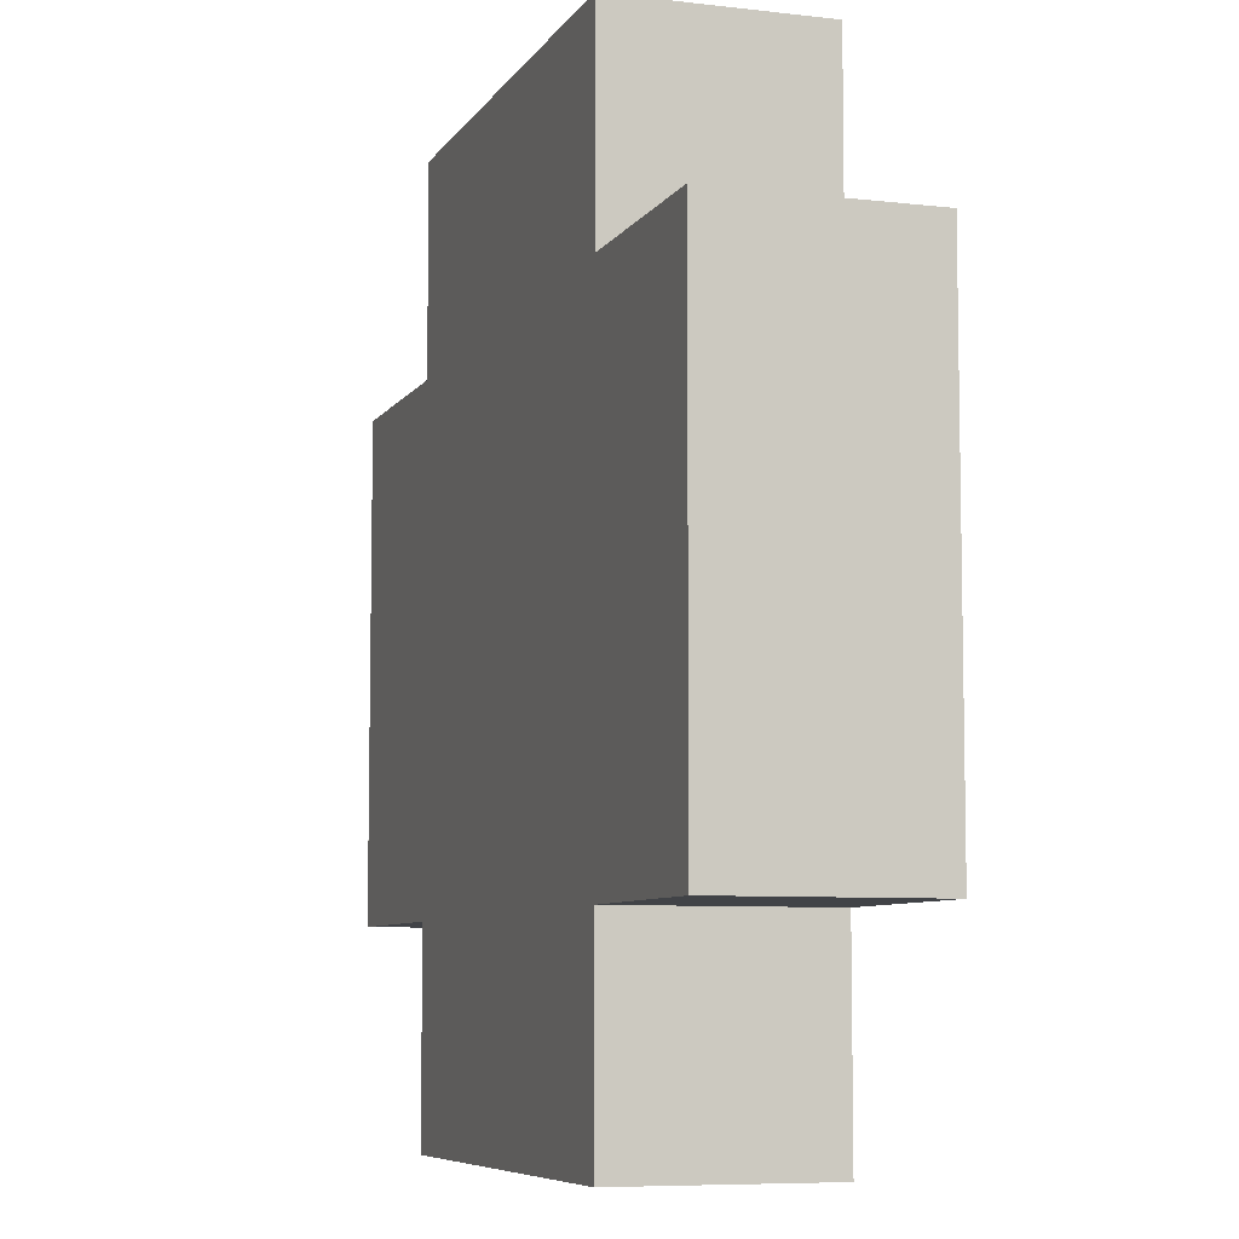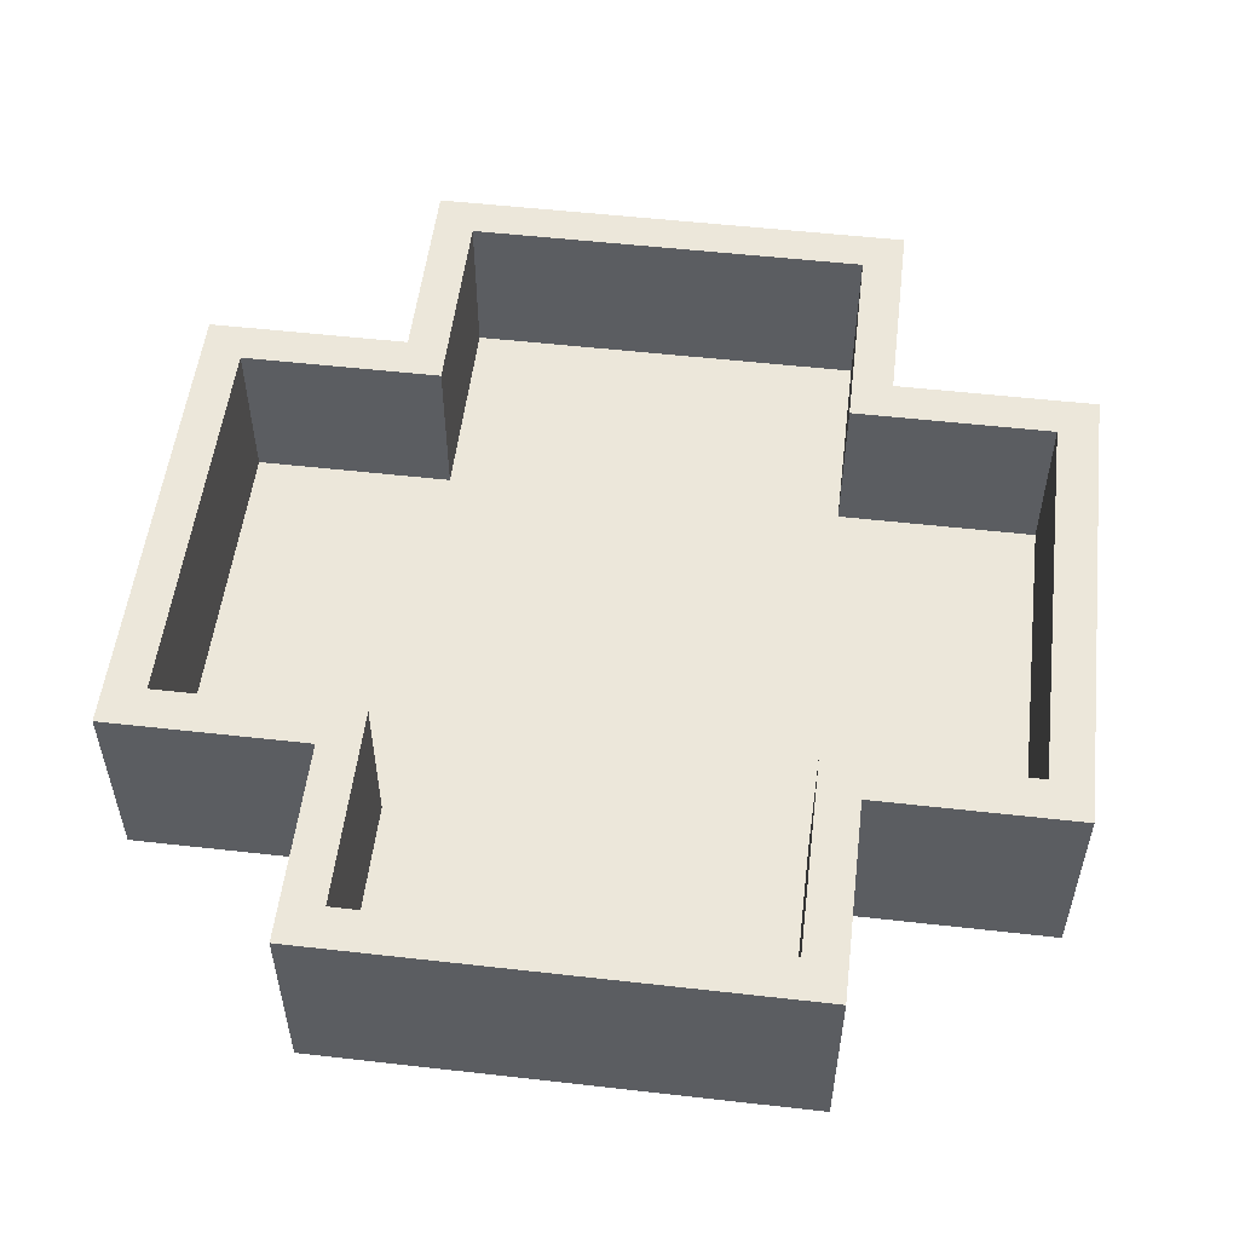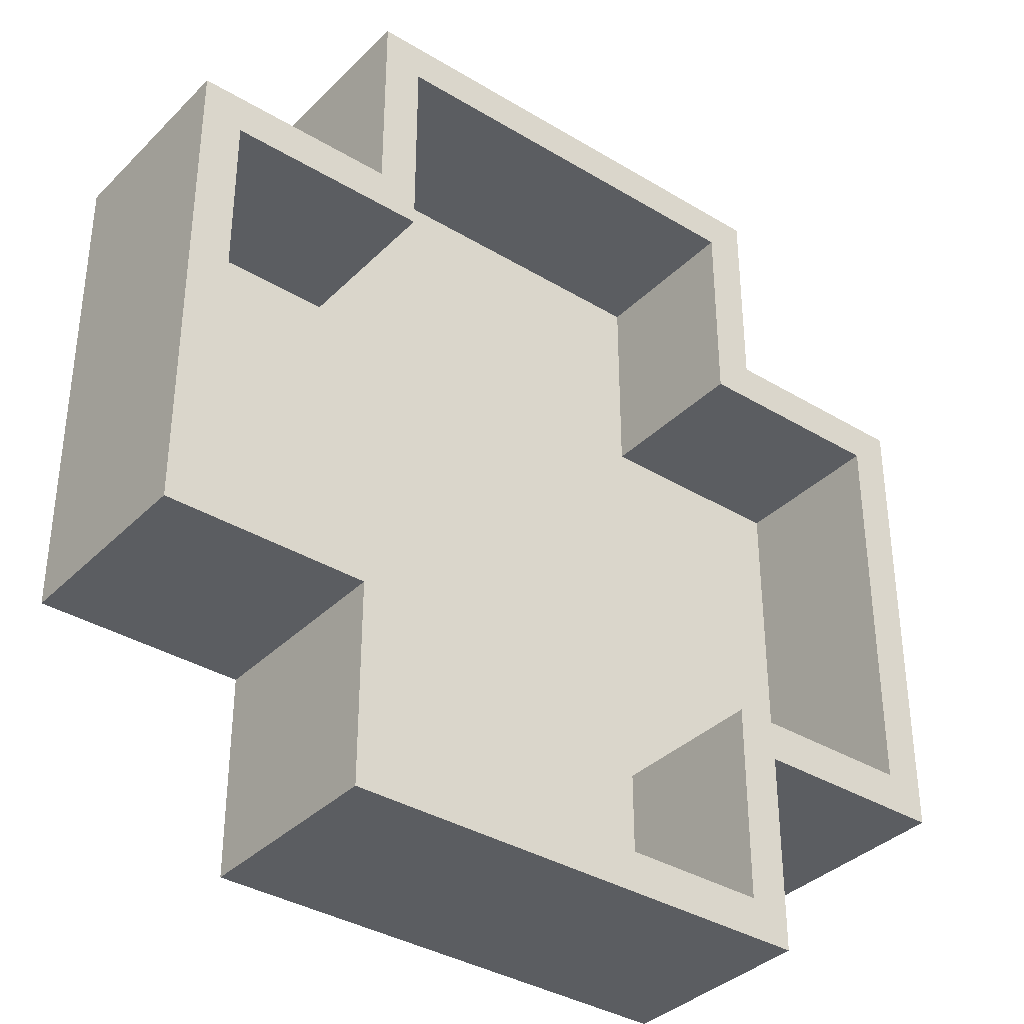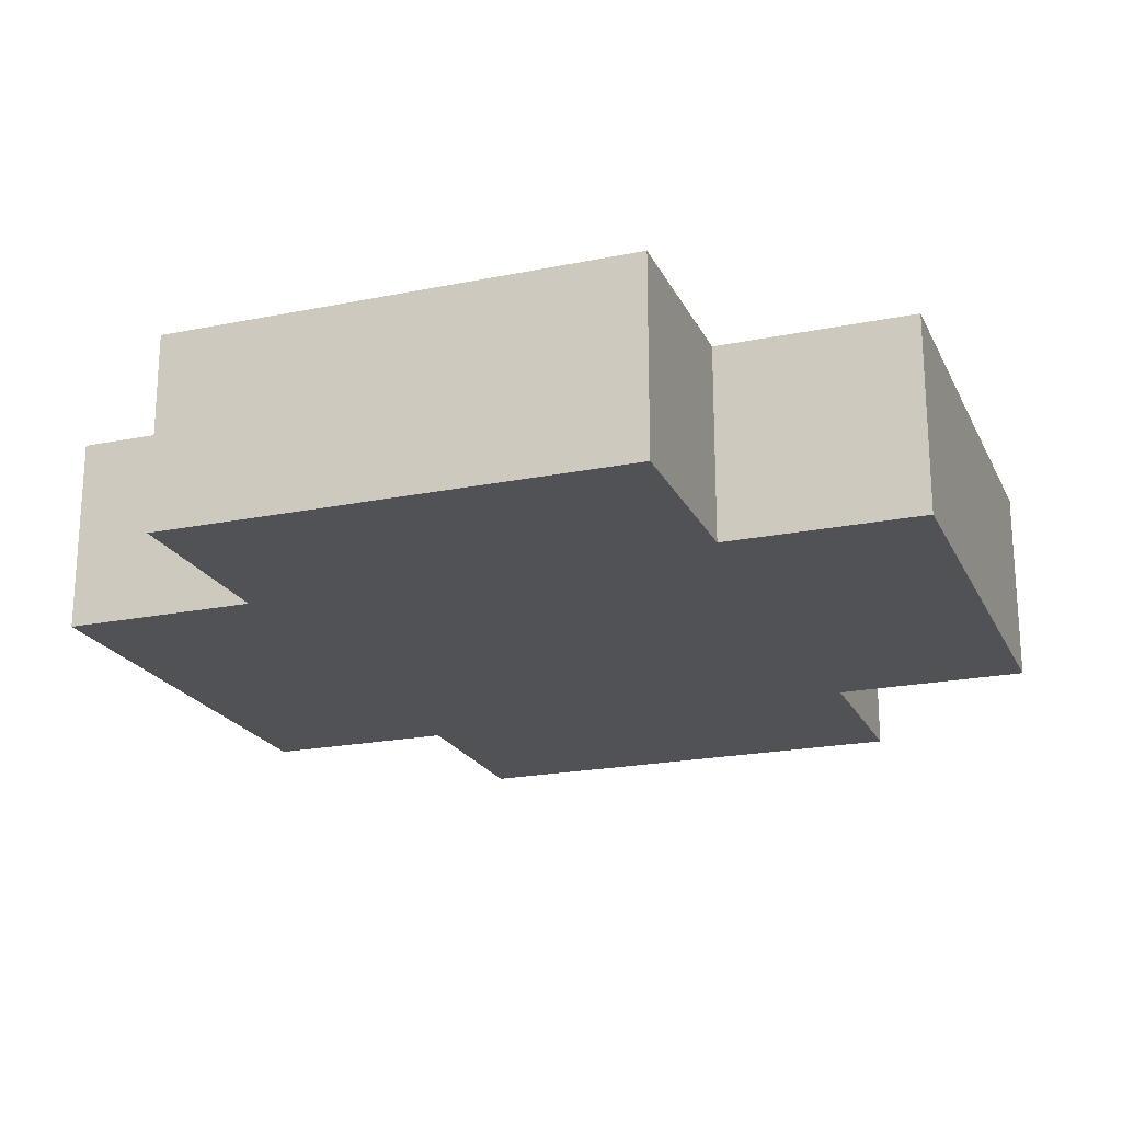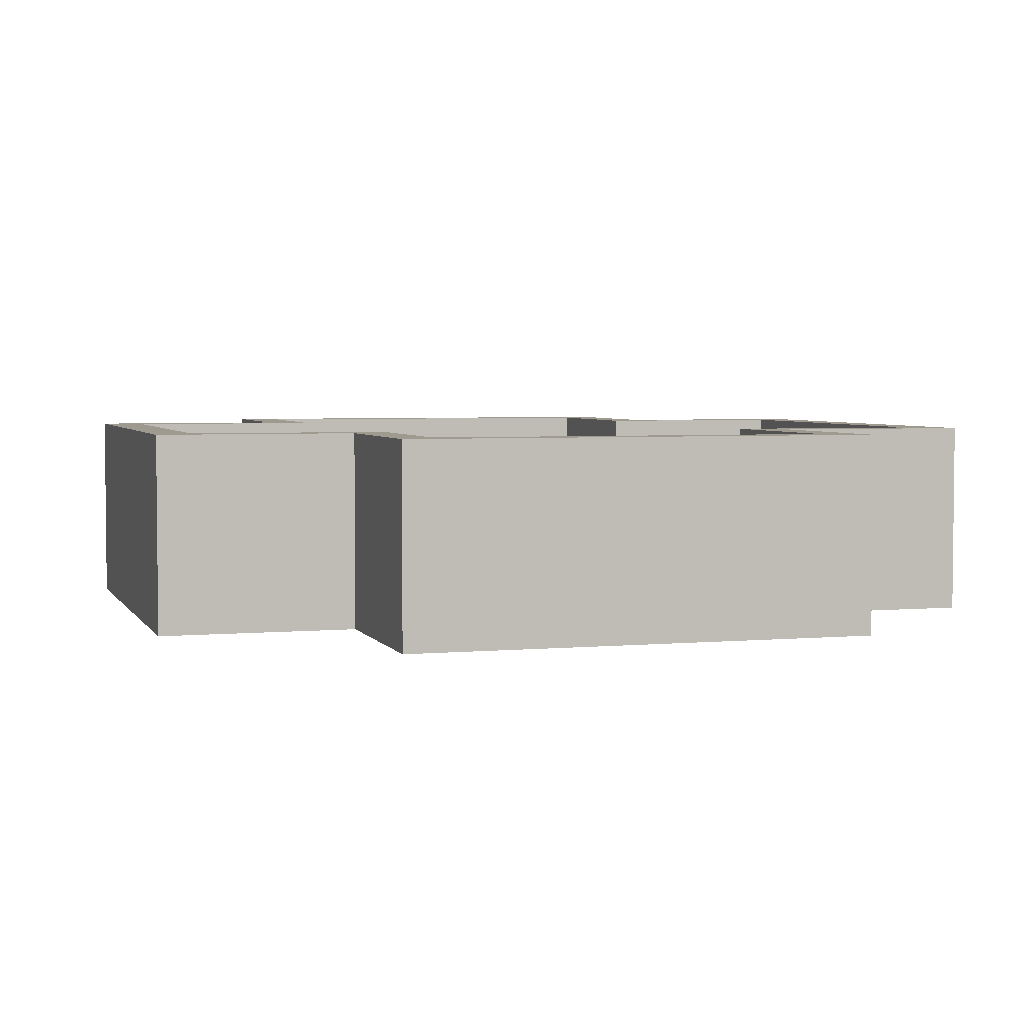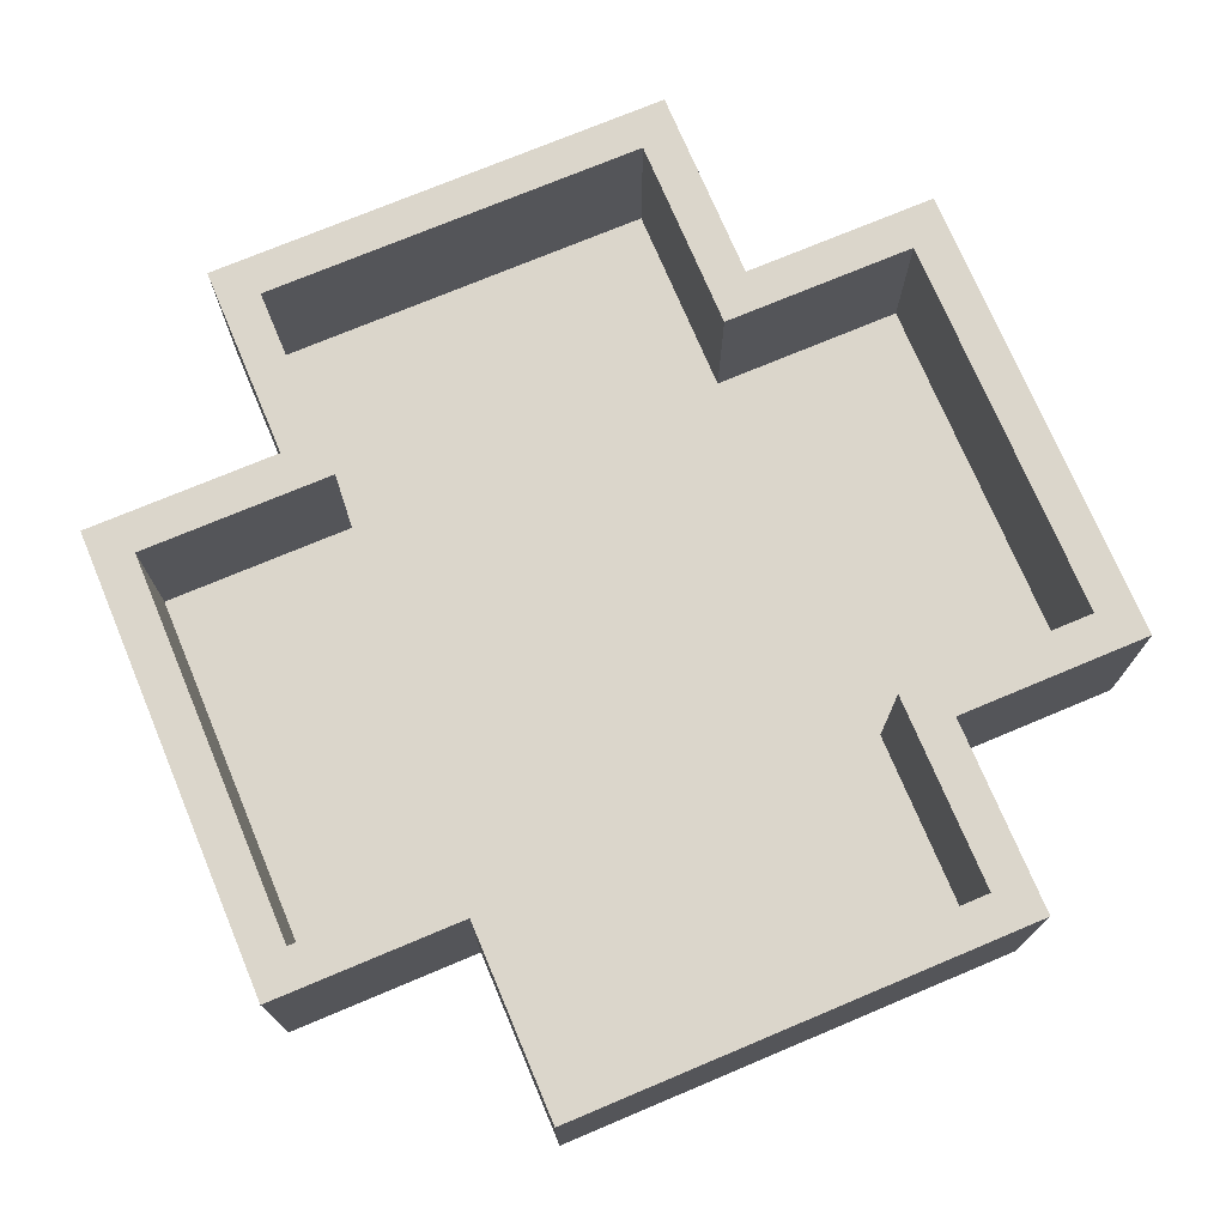
<metadata>
{"format":"obj","ext":"obj","renderer":"f3d","projection":"perspective","resolution":1024,"background":"white","views":[{"elev":-7.3,"azim":71.4,"up":"+Z"},{"elev":53.6,"azim":-83.1,"up":"+Y"},{"elev":-36.2,"azim":141.7,"up":"+Z"},{"elev":-21.0,"azim":110.0,"up":"+Y"},{"elev":3.8,"azim":163.1,"up":"+Y"},{"elev":73.6,"azim":-112.8,"up":"+Y"}]}
</metadata>
<code>
v -5 0 -15
v -5 0 -20
v -5 4 -20
v -5 4 -16
v -5 4 -15
v 5 0 -5
v 5 0 0
v 5 4 0
v 5 4 -4
v 5 4 -5
v -10 0 -15
v -10 0 -5
v -5 0 -5
v -5 0 0
v 10 0 -5
v 10 0 -15
v 5 0 -15
v 5 0 -20
v -5 4 -5
v -10 4 -5
v -10 4 -15
v 10 4 -15
v 5 4 -15
v 10 4 -5
v 6 4 -4
v 6 -1 -4
v 11 -1 -4
v 11 4 -4
v -6 4 -4
v -11 4 -4
v -11 -1 -4
v -6 -1 -4
v 6 -1 -16
v 6 4 -16
v 11 4 -16
v 11 -1 -16
v -6 -1 -16
v -11 -1 -16
v -11 4 -16
v -6 4 -16
v -6 4 -21
v 6 4 -21
v 6 -1 -21
v -6 -1 -21
v 5 4 -20
v 5 4 -16
v -6 -1 1
v -6 4 1
v 6 4 1
v 6 -1 1
v -5 4 0
v -5 4 -4
f 1 2 5
f 5 2 4
f 2 3 4
f 6 7 10
f 10 7 9
f 7 8 9
f 11 12 1
f 12 13 1
f 14 7 13
f 7 6 13
f 13 6 1
f 15 16 6
f 16 17 6
f 6 17 1
f 1 17 2
f 17 18 2
f 19 13 20
f 20 13 12
f 20 12 21
f 21 12 11
f 21 11 5
f 5 11 1
f 17 16 23
f 23 16 22
f 22 16 24
f 24 16 15
f 10 24 6
f 6 24 15
f 25 26 28
f 28 26 27
f 29 30 32
f 32 30 31
f 33 34 36
f 36 34 35
f 37 38 40
f 40 38 39
f 41 42 44
f 44 42 43
f 46 34 45
f 34 42 45
f 42 41 45
f 45 41 3
f 41 40 3
f 40 4 3
f 33 43 34
f 34 43 42
f 37 44 33
f 33 44 43
f 40 41 37
f 37 41 44
f 32 47 29
f 29 47 48
f 25 49 26
f 26 49 50
f 26 50 32
f 32 50 47
f 52 29 51
f 29 48 51
f 48 49 51
f 51 49 8
f 49 25 8
f 25 9 8
f 47 50 48
f 48 50 49
f 38 31 39
f 39 31 30
f 27 36 28
f 28 36 35
f 38 37 31
f 31 37 32
f 37 33 32
f 32 33 26
f 33 36 26
f 36 27 26
f 5 4 21
f 4 40 21
f 40 39 21
f 39 30 21
f 21 30 20
f 30 29 20
f 52 19 29
f 29 19 20
f 10 9 24
f 9 25 24
f 25 28 24
f 28 35 24
f 24 35 22
f 35 34 22
f 46 23 34
f 22 34 23
f 17 23 18
f 23 46 18
f 46 45 18
f 3 2 45
f 45 2 18
f 13 19 14
f 19 52 14
f 52 51 14
f 8 7 51
f 51 7 14

</code>
